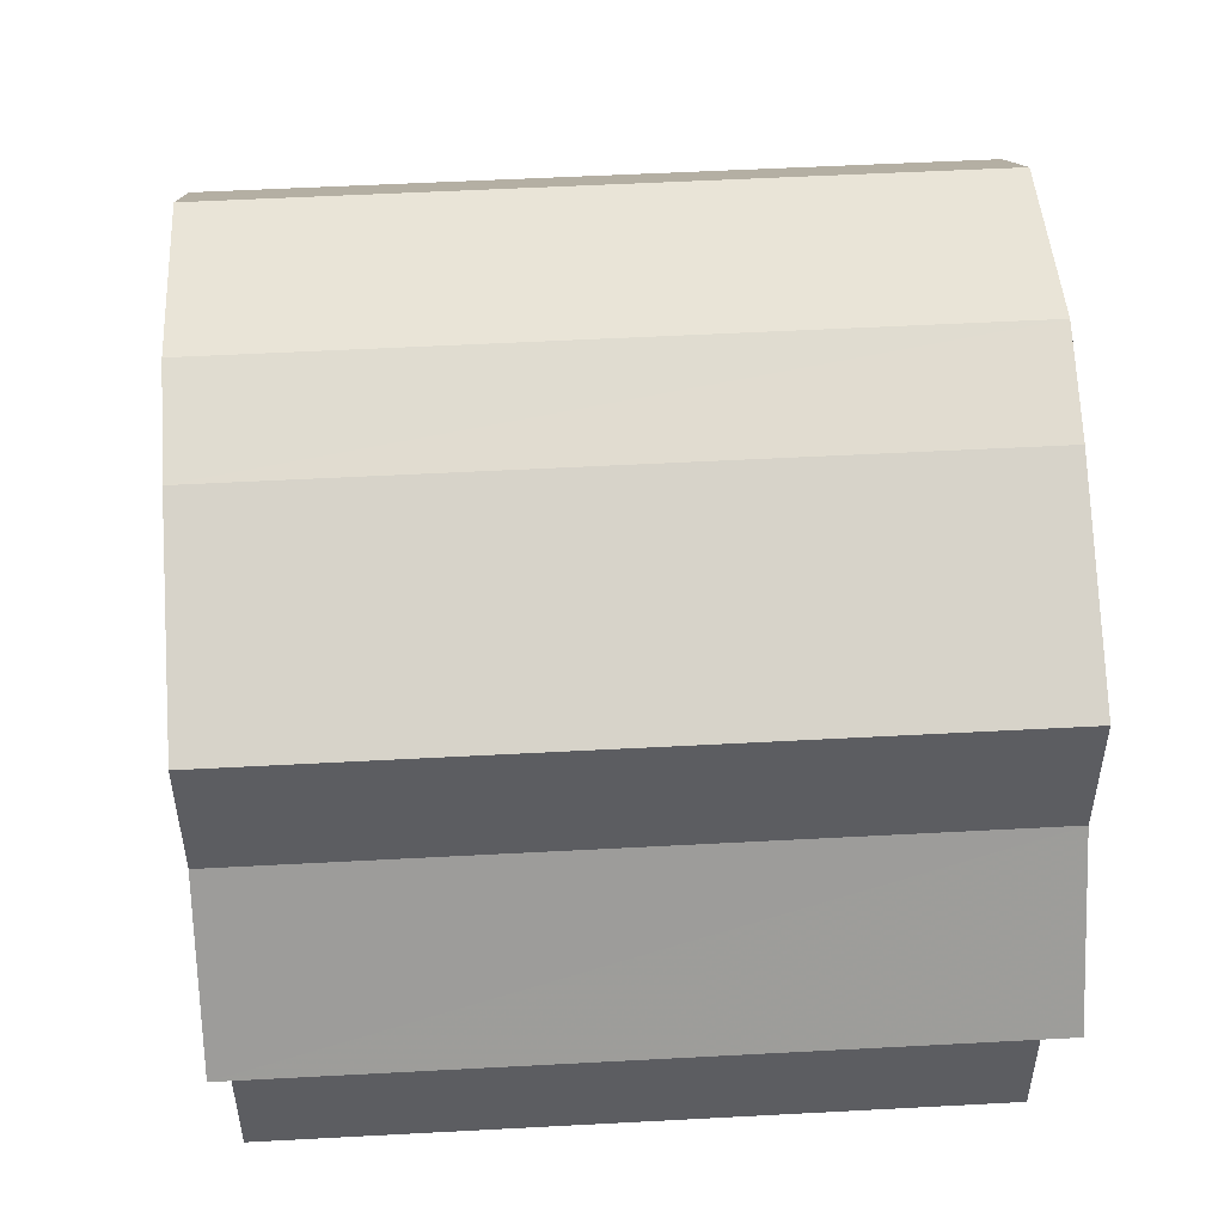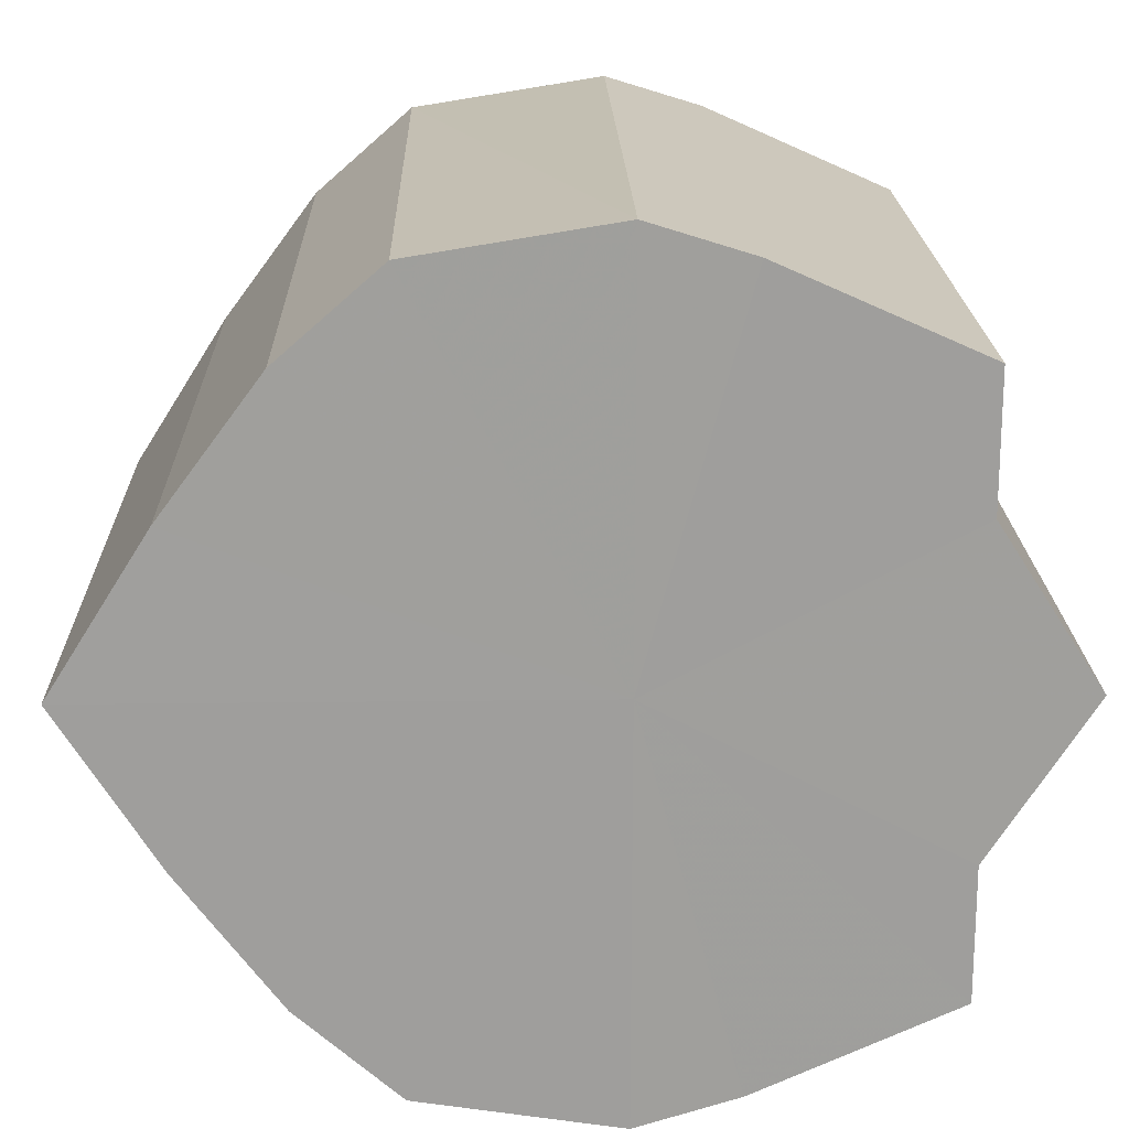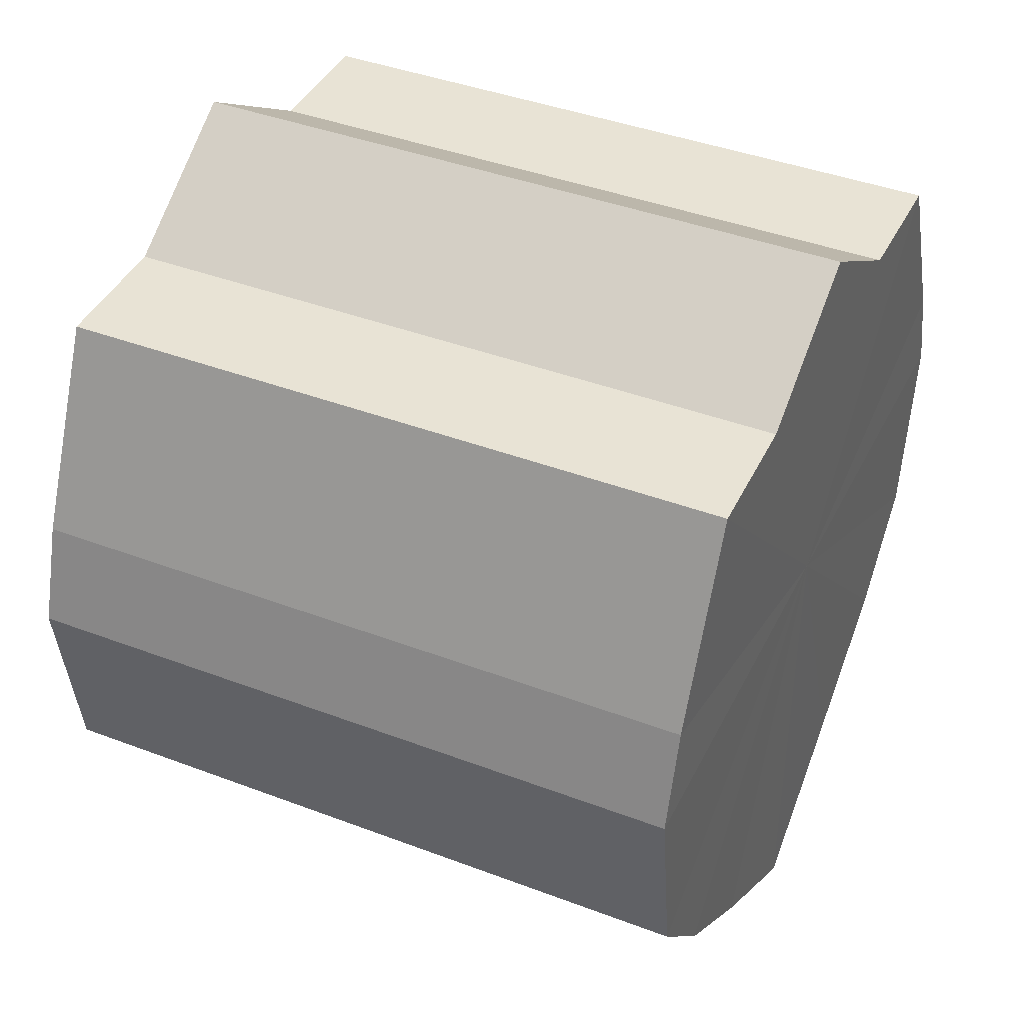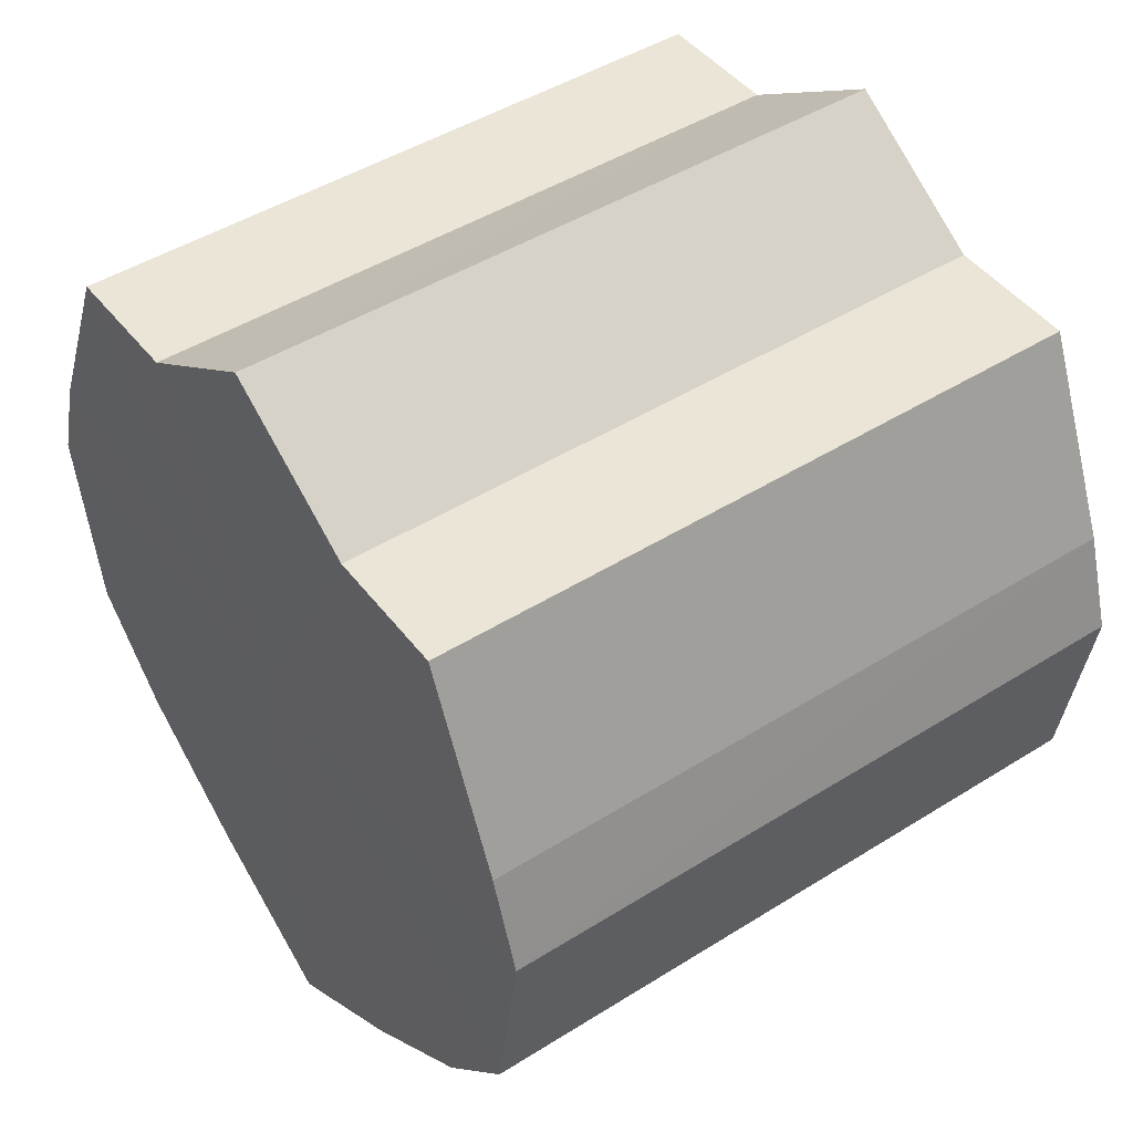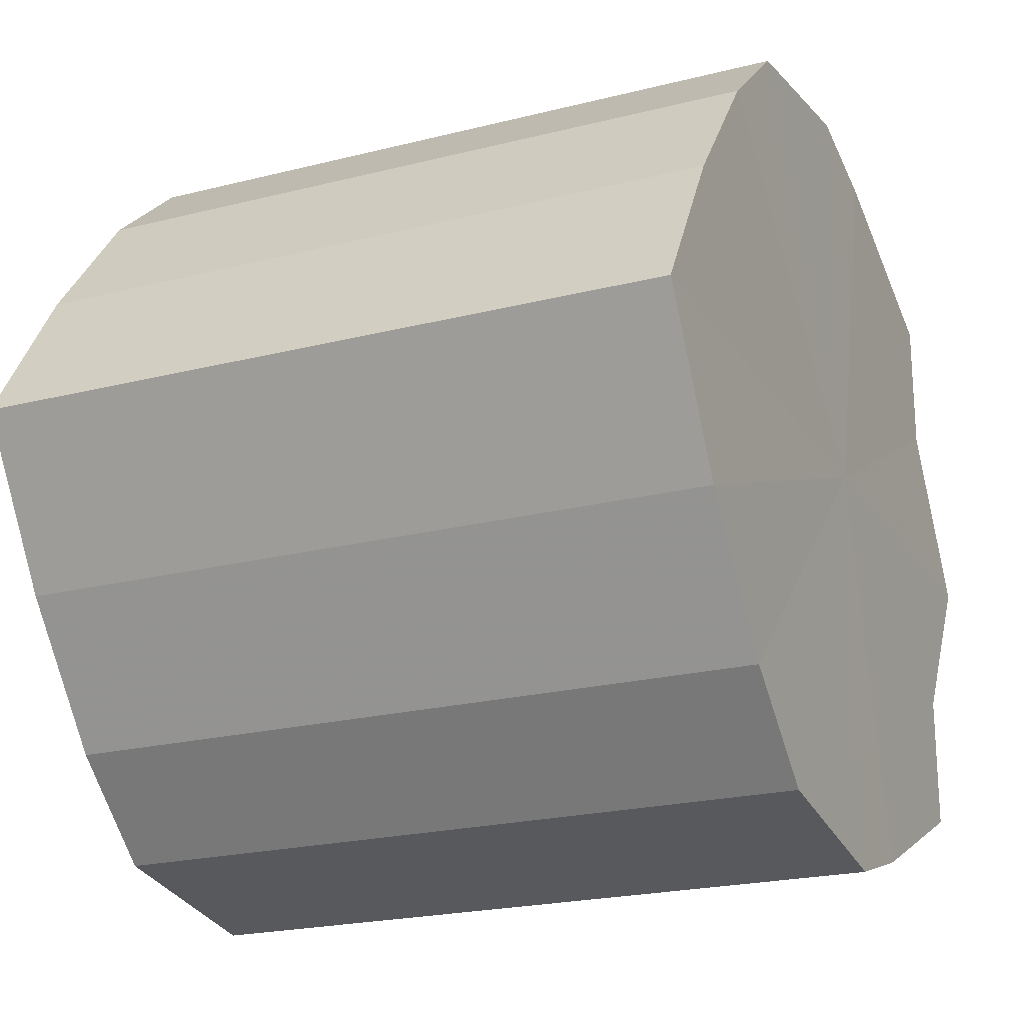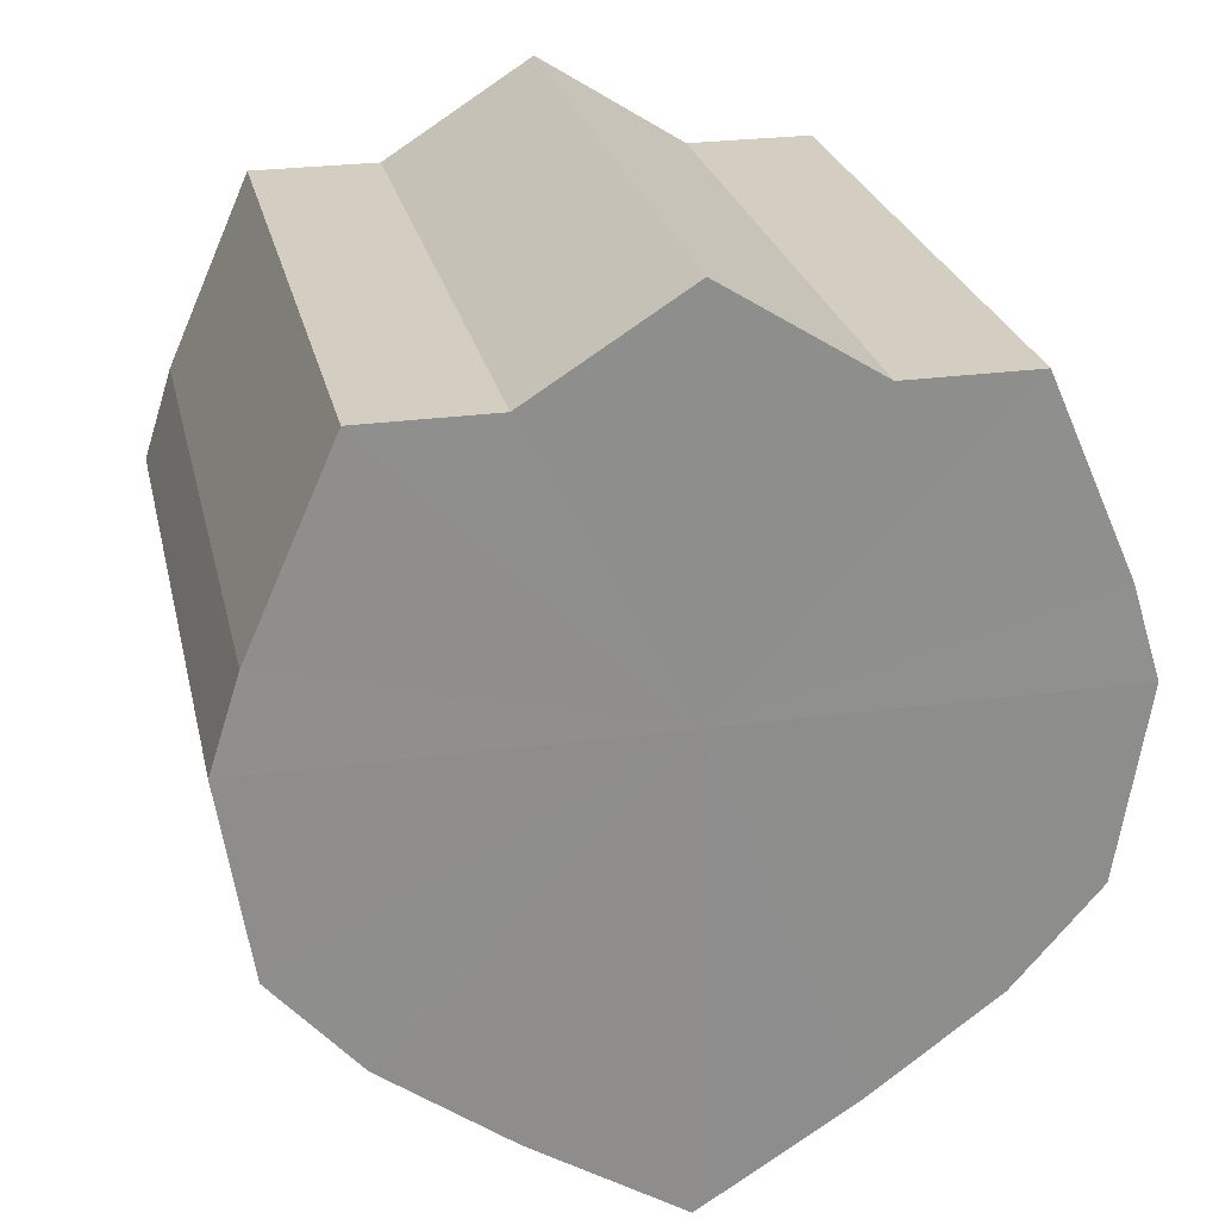
<metadata>
{"format":"obj","ext":"obj","renderer":"f3d","projection":"perspective","resolution":1024,"background":"white","views":[{"elev":52.6,"azim":176.7,"up":"+Z"},{"elev":19.1,"azim":88.6,"up":"+Z"},{"elev":41.2,"azim":24.7,"up":"+Y"},{"elev":46.1,"azim":-35.6,"up":"+Y"},{"elev":-21.6,"azim":24.2,"up":"+Z"},{"elev":25.4,"azim":-102.5,"up":"+Y"}]}
</metadata>
<code>
o 26293
v 2246 1880 8.277
v 2246 1880 8.274
v 2246 1880 8.277
v 2246 1880 8.265
v 2246 1880 8.274
v 2246 1881 8.274
v 2246 1881 8.274
v 2246 1880 8.251
v 2246 1880 8.265
v 2246 1881 8.265
v 2246 1881 8.265
v 2246 1880 8.236
v 2246 1880 8.251
v 2246 1881 8.251
v 2246 1881 8.251
v 2246 1880 8.22
v 2246 1880 8.236
v 2246 1881 8.236
v 2246 1881 8.236
v 2246 1880 8.207
v 2246 1880 8.22
v 2246 1881 8.22
v 2246 1881 8.22
v 2246 1880 8.198
v 2246 1880 8.207
v 2246 1881 8.207
v 2246 1881 8.207
v 2246 1880 8.194
v 2246 1880 8.198
v 2246 1881 8.198
v 2246 1881 8.198
v 2246 1880 8.194
v 2246 1880 8.277
v 2246 1880 8.274
v 2246 1880 8.274
v 2246 1880 8.265
v 2246 1880 8.265
v 2246 1881 8.274
v 2246 1880 8.277
v 2246 1881 8.265
v 2246 1881 8.274
v 2246 1880 8.251
v 2246 1880 8.251
v 2246 1881 8.251
v 2246 1881 8.265
v 2246 1881 8.236
v 2246 1881 8.251
v 2246 1880 8.236
v 2246 1880 8.236
v 2246 1881 8.22
v 2246 1881 8.236
v 2246 1881 8.207
v 2246 1881 8.22
v 2246 1880 8.22
v 2246 1880 8.22
v 2246 1881 8.198
v 2246 1881 8.207
v 2246 1880 8.194
v 2246 1881 8.198
v 2246 1880 8.207
v 2246 1880 8.207
v 2246 1880 8.198
v 2246 1880 8.194
v 2246 1880 8.198
v 2246 1880 8.236
v 2246 1880 8.274
v 2246 1880 8.277
v 2246 1880 8.265
v 2246 1881 8.274
v 2246 1880 8.251
v 2246 1881 8.265
v 2246 1880 8.236
v 2246 1881 8.251
v 2246 1880 8.22
v 2246 1881 8.236
v 2246 1880 8.207
v 2246 1881 8.22
v 2246 1880 8.198
v 2246 1881 8.207
v 2246 1880 8.194
v 2246 1881 8.198
v 2246 1880 8.236
v 2246 1880 8.277
v 2246 1880 8.274
v 2246 1881 8.274
v 2246 1880 8.265
v 2246 1881 8.265
v 2246 1880 8.251
v 2246 1881 8.251
v 2246 1880 8.236
v 2246 1881 8.236
v 2246 1880 8.22
v 2246 1881 8.22
v 2246 1880 8.207
v 2246 1881 8.207
v 2246 1880 8.198
v 2246 1881 8.198
v 2246 1880 8.194
f 1 2 3
f 2 4 5
f 6 1 7
f 4 8 9
f 10 6 11
f 8 12 13
f 14 10 15
f 12 16 17
f 18 14 19
f 16 20 21
f 22 18 23
f 20 24 25
f 26 22 27
f 24 28 29
f 30 26 31
f 28 30 32
f 33 34 35
f 35 36 37
f 38 39 33
f 40 41 38
f 37 42 43
f 44 45 40
f 46 47 44
f 43 48 49
f 50 51 46
f 52 53 50
f 49 54 55
f 56 57 52
f 58 59 56
f 55 60 61
f 62 63 58
f 61 64 62
f 65 66 67
f 65 68 66
f 65 67 69
f 65 70 68
f 65 69 71
f 65 72 70
f 65 71 73
f 65 74 72
f 65 73 75
f 65 76 74
f 65 75 77
f 65 78 76
f 65 77 79
f 65 80 78
f 65 79 81
f 65 81 80
f 82 83 84
f 82 85 83
f 82 84 86
f 82 87 85
f 82 86 88
f 82 89 87
f 82 88 90
f 82 91 89
f 82 90 92
f 82 93 91
f 82 92 94
f 82 95 93
f 82 94 96
f 82 97 95
f 82 96 98
f 82 98 97

</code>
